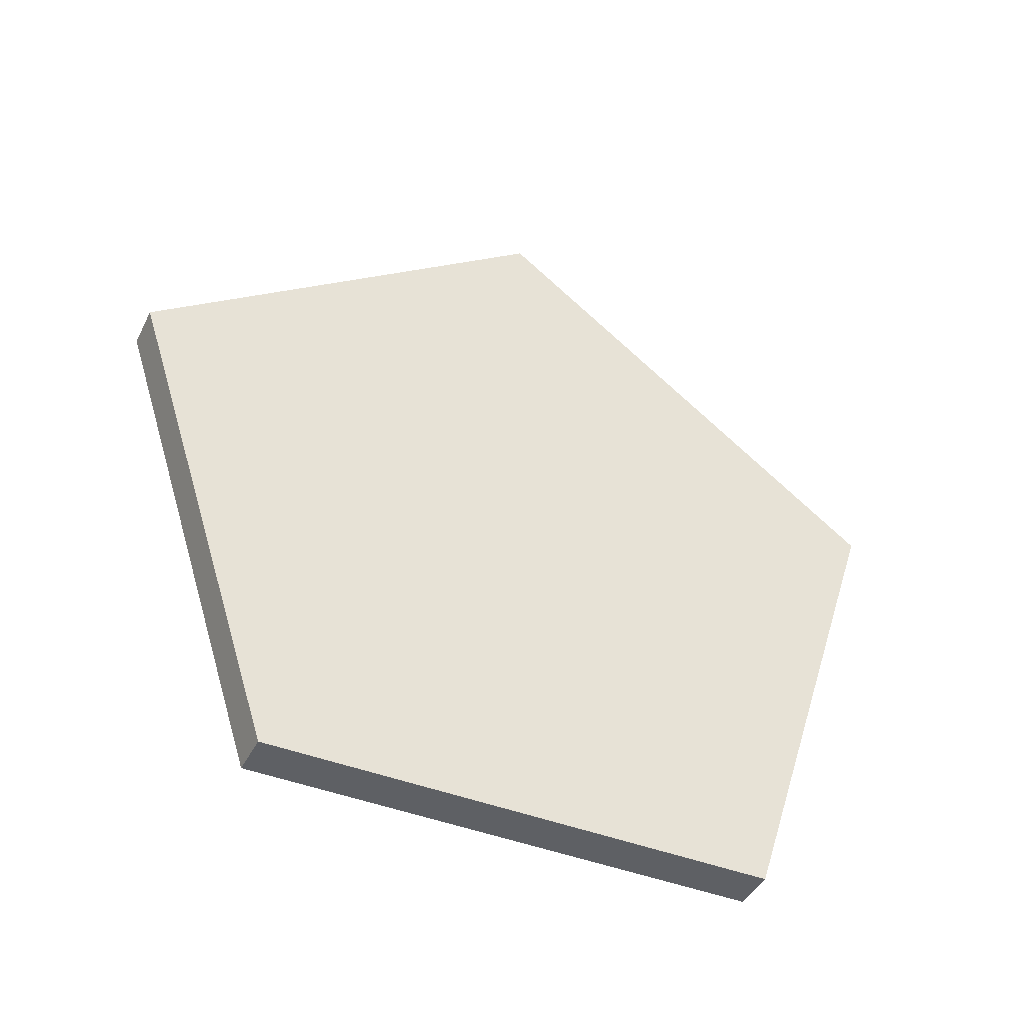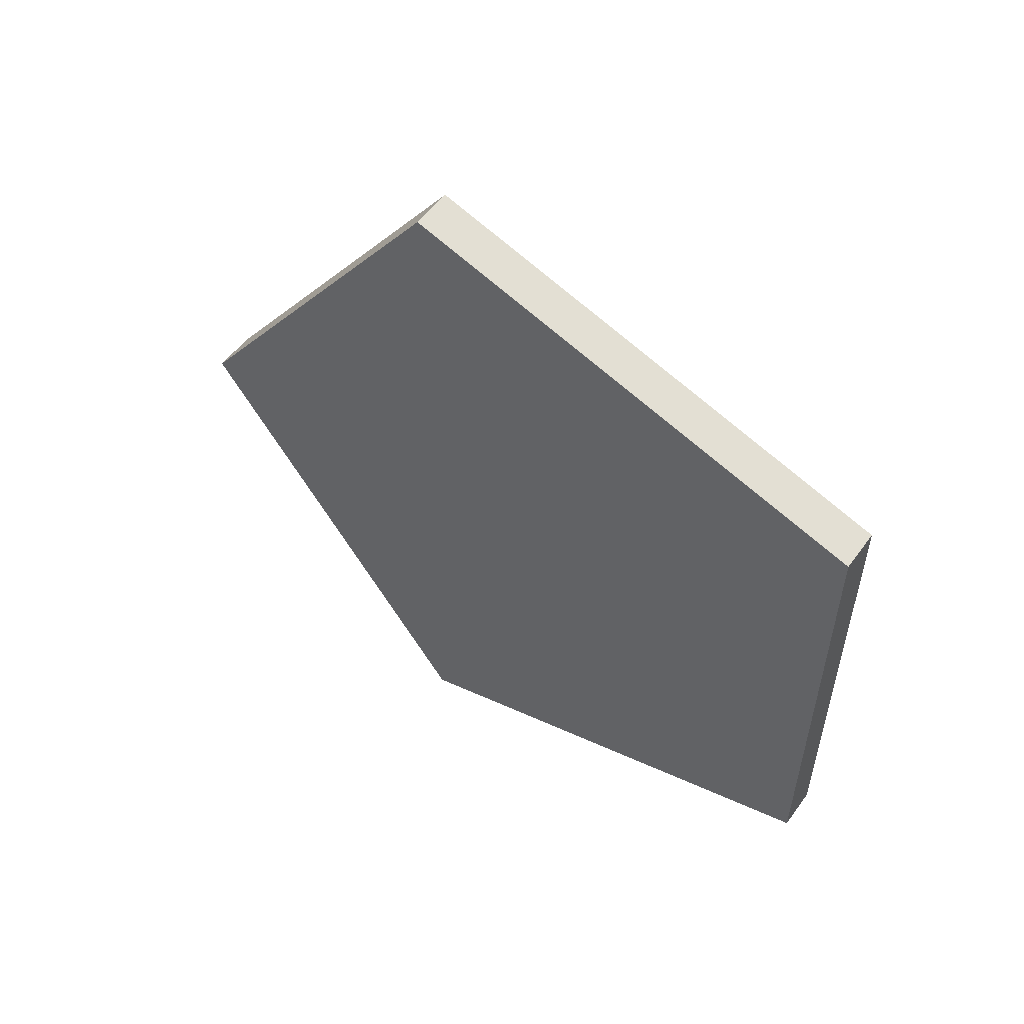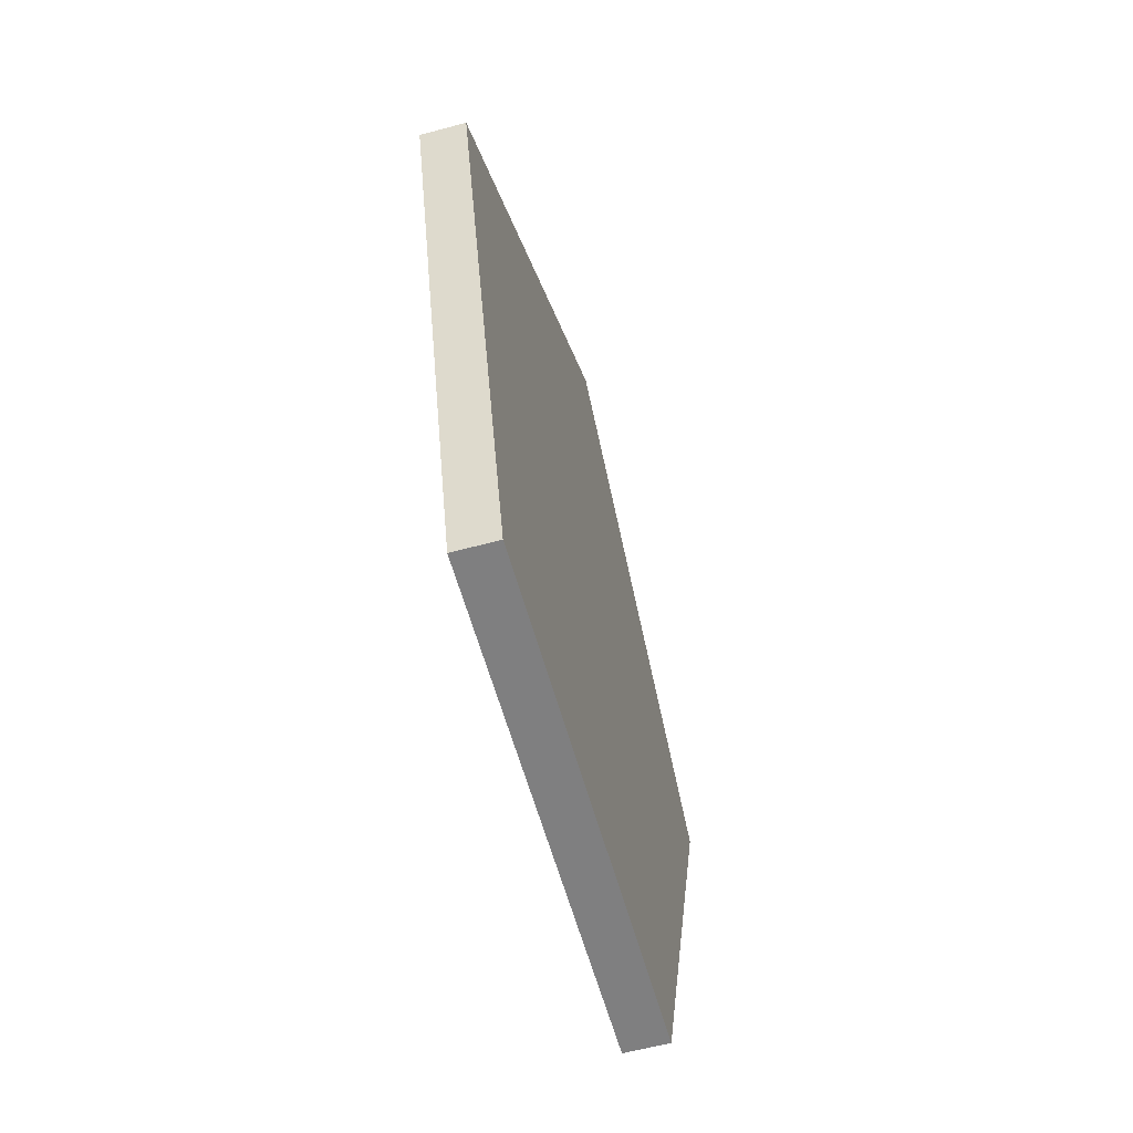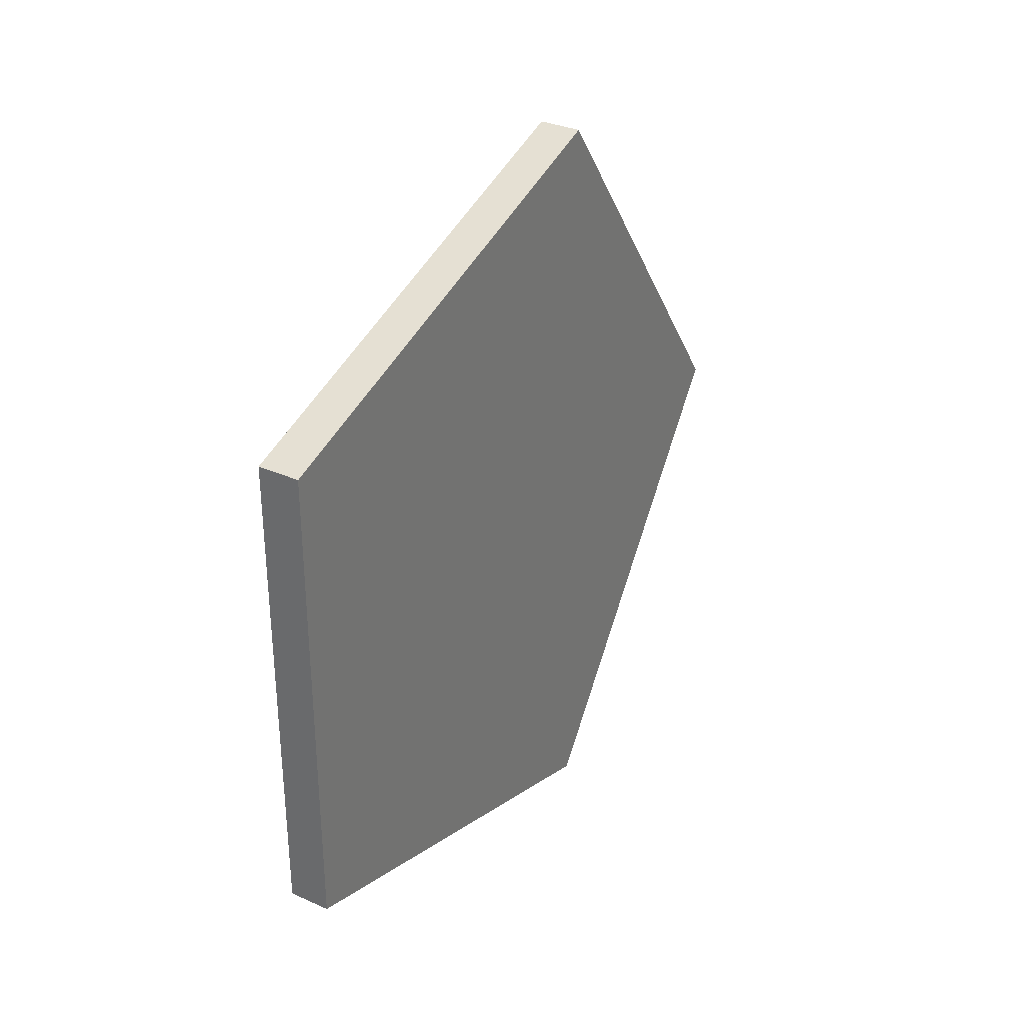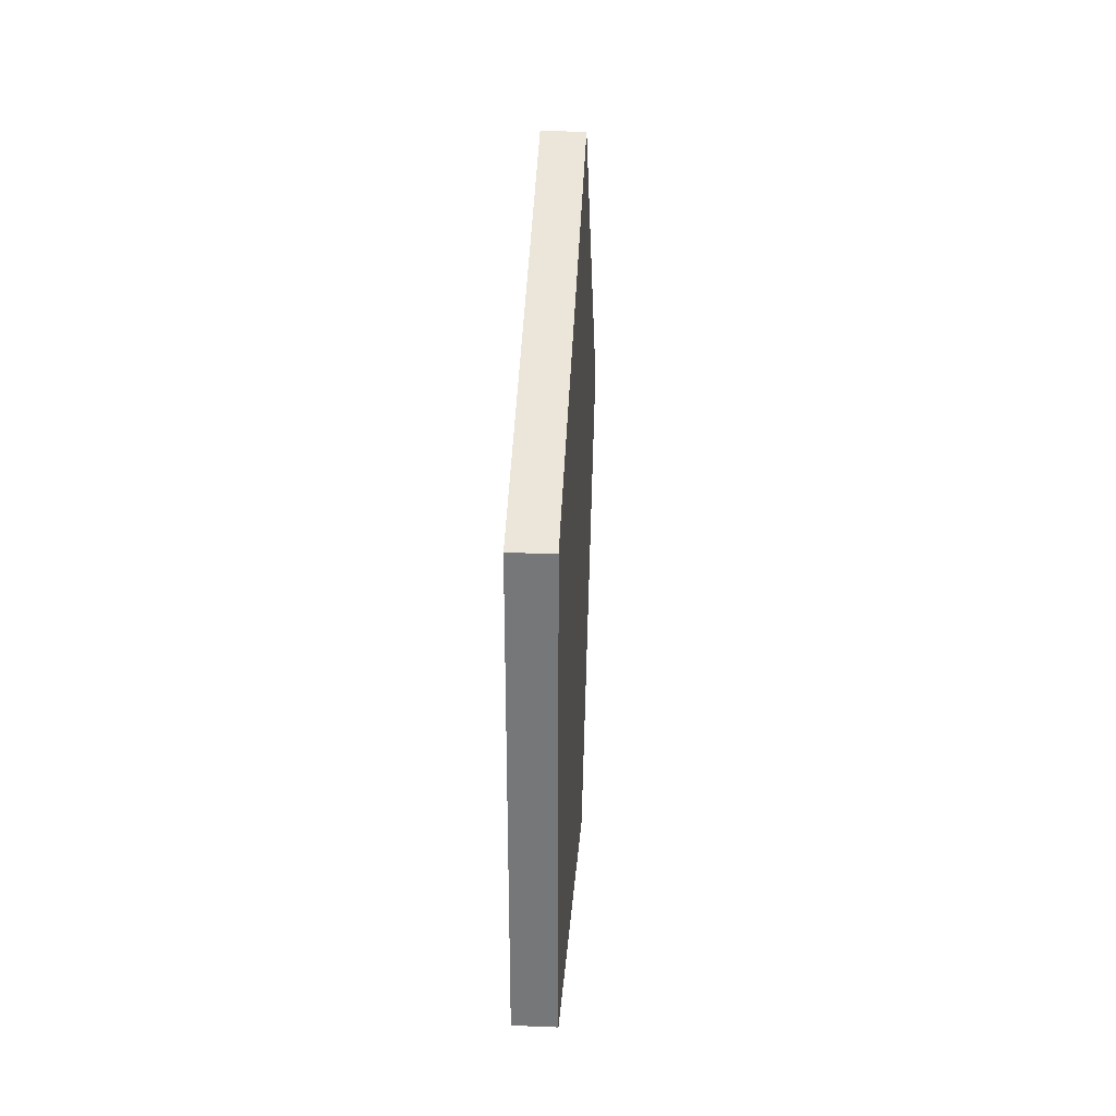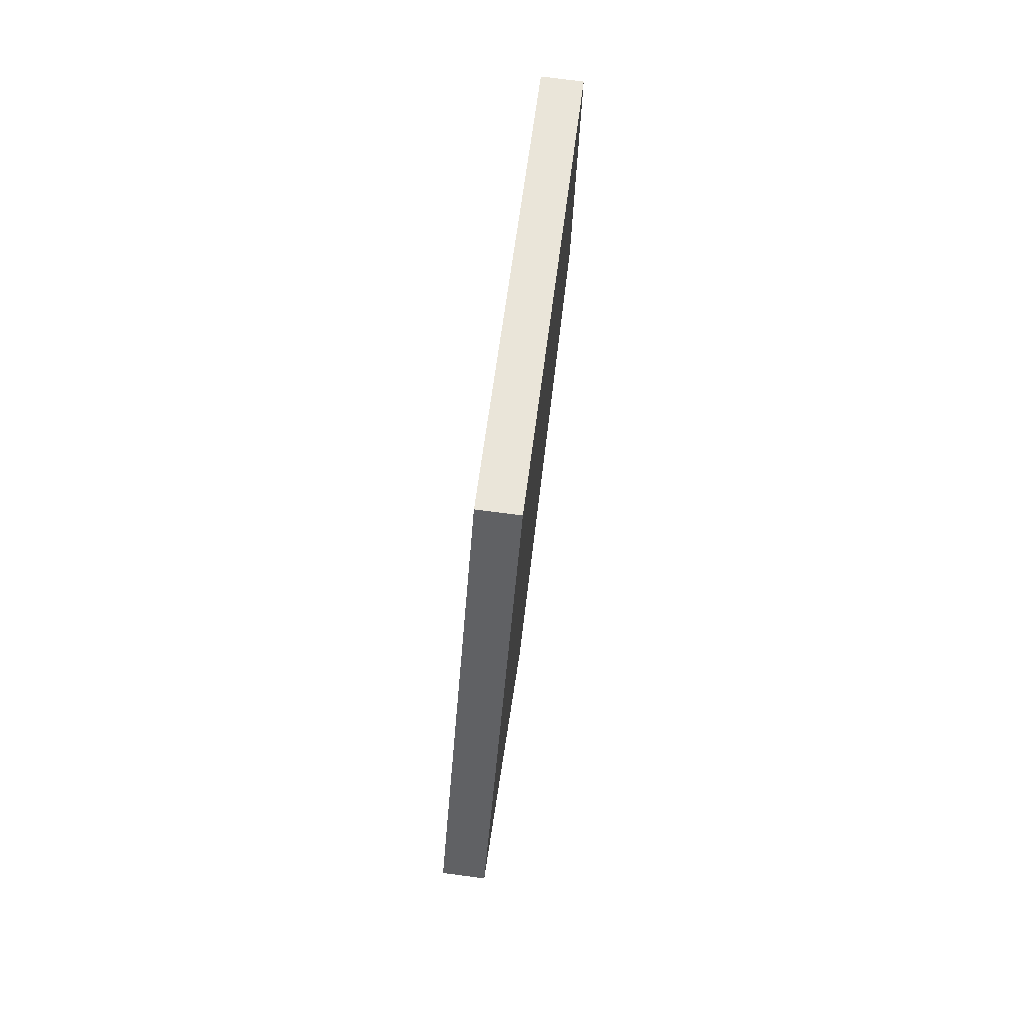
<metadata>
{"format":"obj","ext":"obj","renderer":"f3d","projection":"perspective","resolution":1024,"background":"white","views":[{"elev":-42.9,"azim":-115.2,"up":"+Y"},{"elev":54.3,"azim":-54.6,"up":"+Z"},{"elev":-59.8,"azim":15.5,"up":"+Y"},{"elev":32.7,"azim":31.6,"up":"+Z"},{"elev":32.6,"azim":3.1,"up":"+Z"},{"elev":77.5,"azim":-172.6,"up":"+Z"}]}
</metadata>
<code>
o Circle
v -0.05 1 -0
v -0.05 0.309 0.9511
v -0.05 -0.809 0.5878
v -0.05 -0.809 -0.5878
v -0.05 0.309 -0.9511
v 0.05 1 -0
v 0.05 0.309 0.9511
v 0.05 -0.809 0.5878
v 0.05 -0.809 -0.5878
v 0.05 0.309 -0.9511
f 5 4 3
f 5 9 4
f 3 7 2
f 1 10 5
f 4 8 3
f 2 6 1
f 8 10 6
f 3 2 1
f 1 5 3
f 5 10 9
f 3 8 7
f 1 6 10
f 4 9 8
f 2 7 6
f 6 7 8
f 8 9 10

</code>
